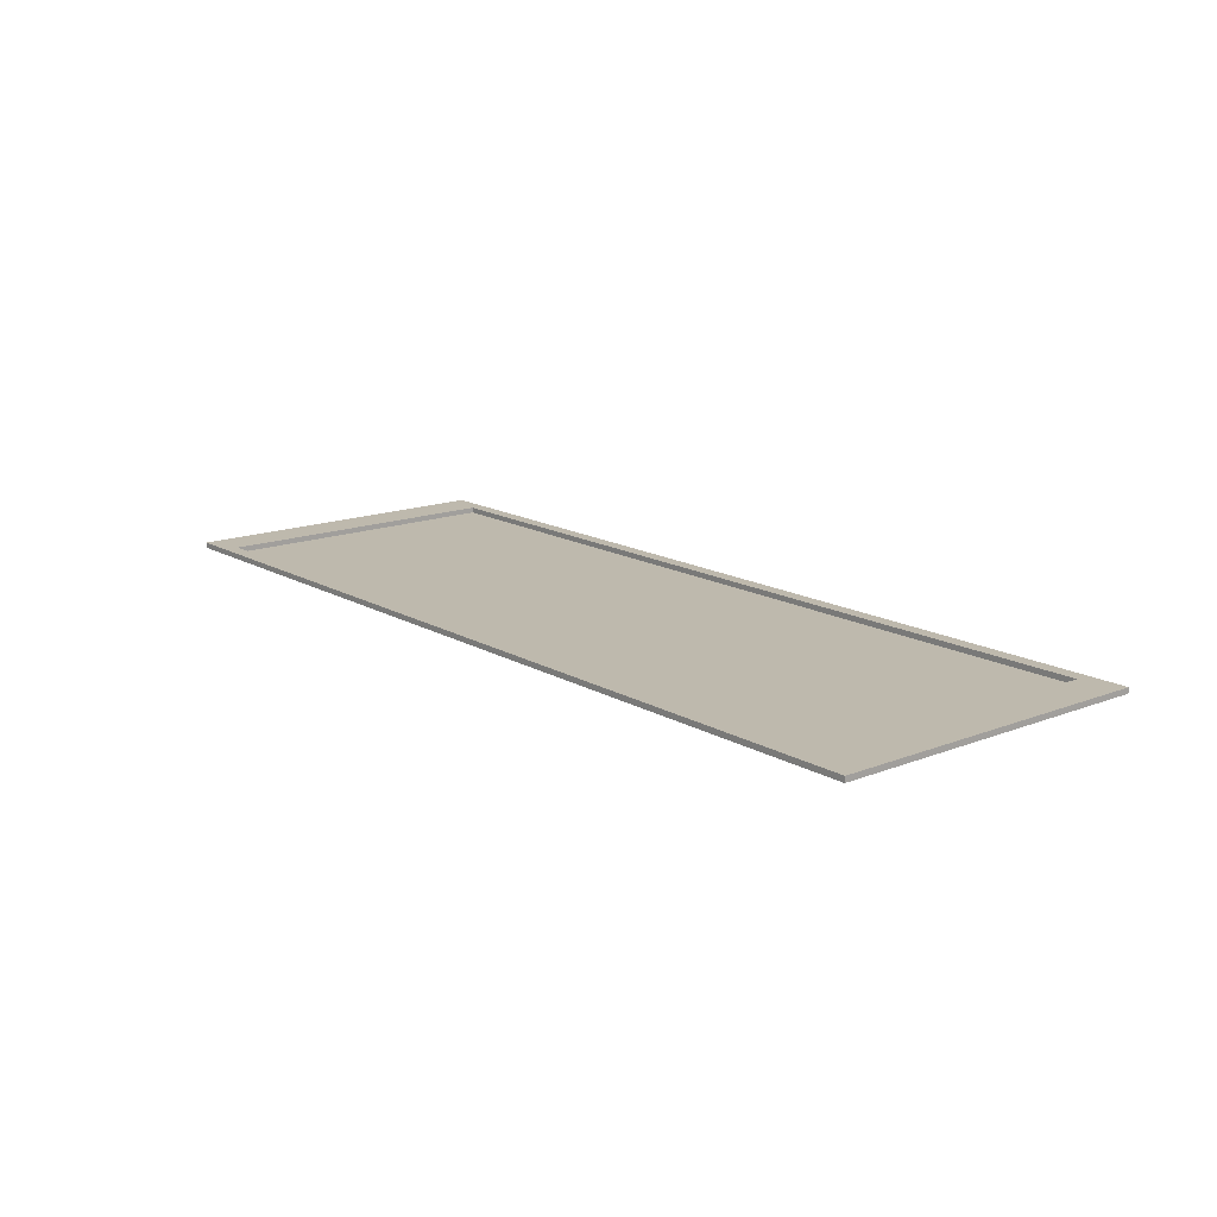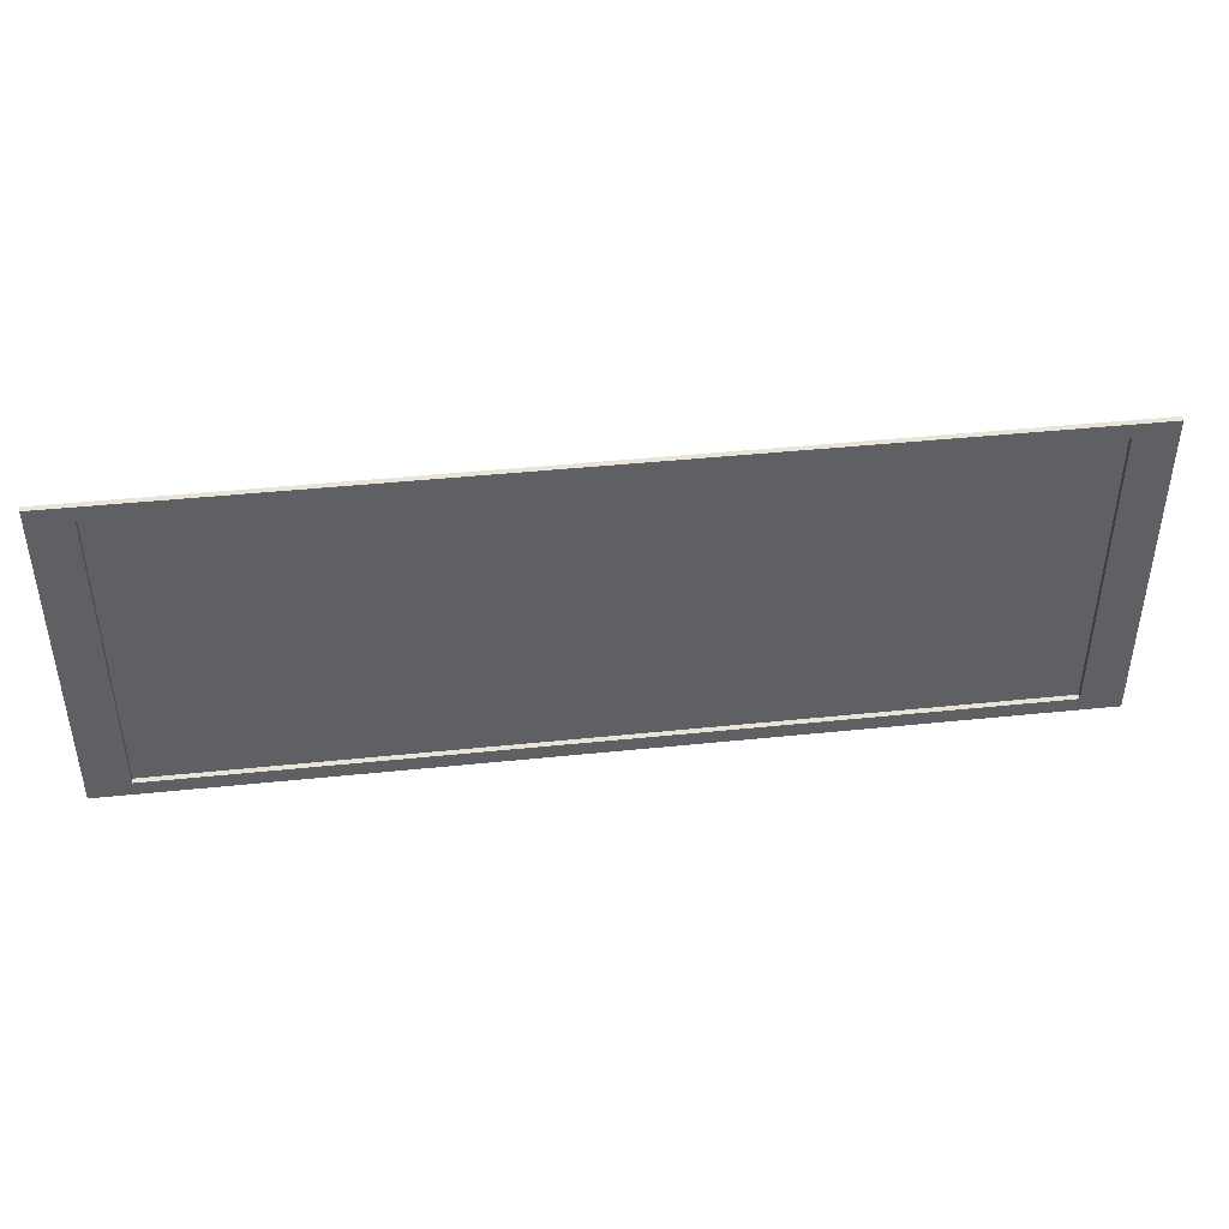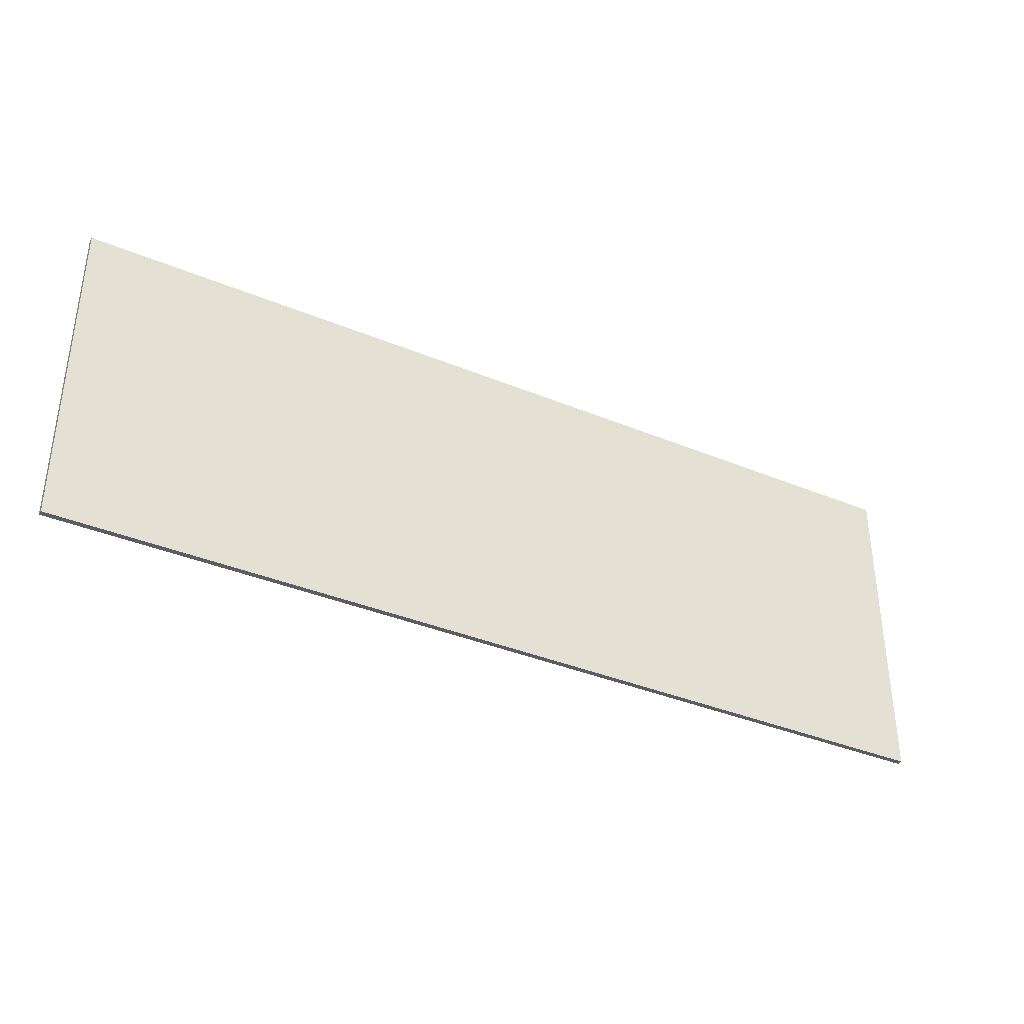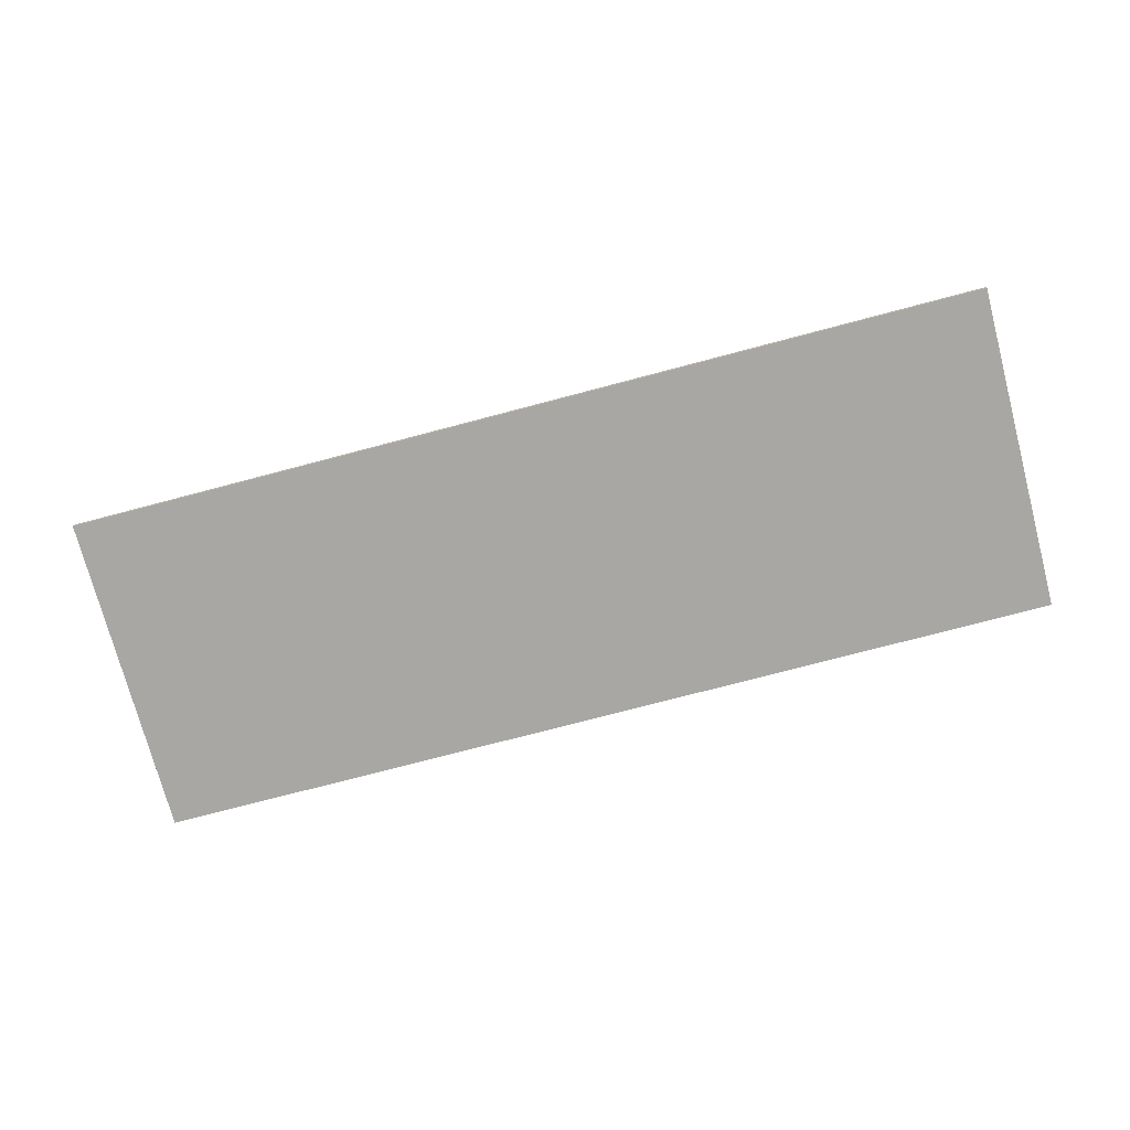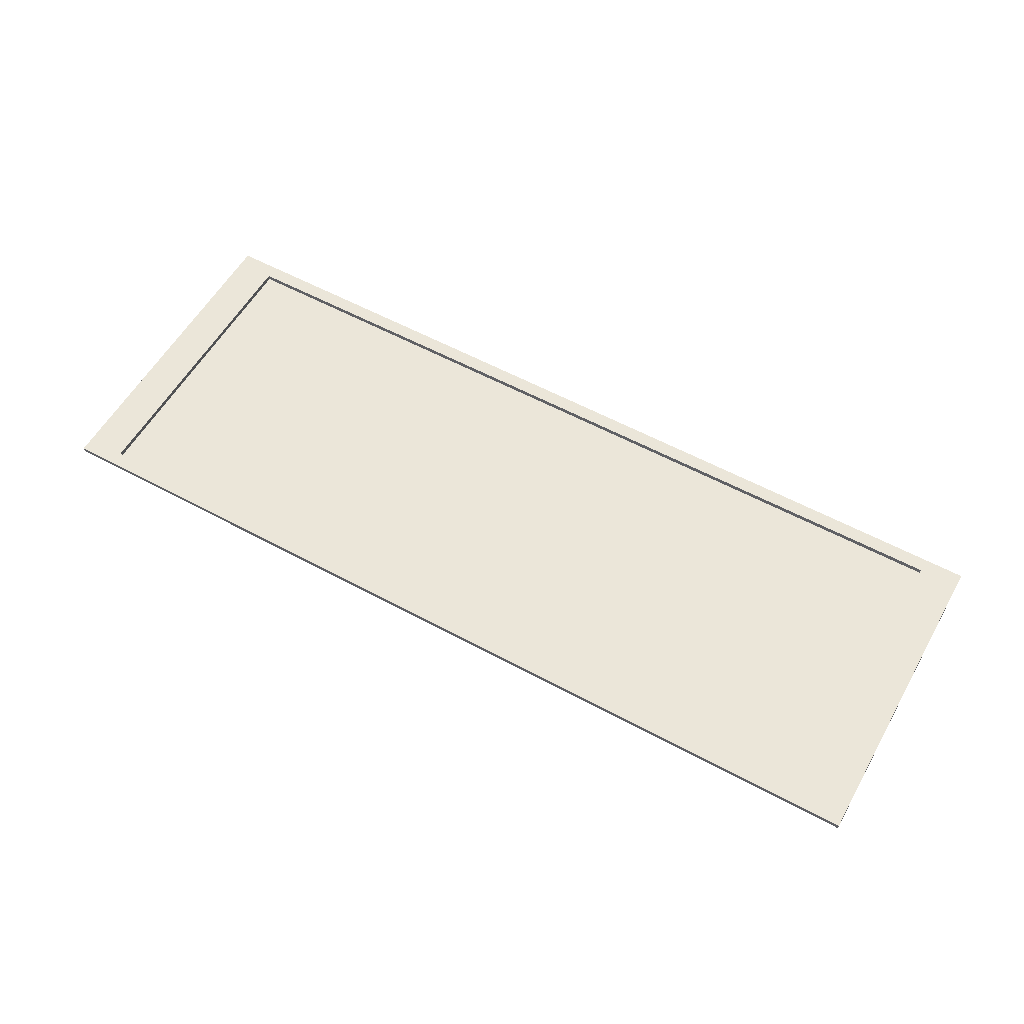
<metadata>
{"format":"obj","ext":"obj","renderer":"f3d","projection":"perspective","resolution":1024,"background":"white","views":[{"elev":15.3,"azim":-129.6,"up":"+Z"},{"elev":43.2,"azim":-7.0,"up":"+Y"},{"elev":-36.6,"azim":151.6,"up":"+Y"},{"elev":-74.5,"azim":-165.2,"up":"+Z"},{"elev":57.2,"azim":-150.6,"up":"+Z"}]}
</metadata>
<code>
o Cartelera
v -70.69 0.3879 0.1626
v -62.34 0.3879 0.1626
v -70.69 3.352 0.1626
v -62.34 3.352 0.1626
v -71.09 3.494 0.1626
v -71.09 0.2456 0.1626
v -61.94 0.2456 0.1626
v -61.94 3.494 0.1626
v -70.69 3.352 0.2171
v -70.69 0.3879 0.217
v -62.34 0.3879 0.217
v -62.34 3.352 0.2171
v -71.09 3.494 0.2171
v -71.09 0.2456 0.217
v -61.94 0.2456 0.217
v -61.94 3.494 0.2171
f 1 3 4 2
f 3 1 10 9
f 2 4 12 11
f 6 5 13 14
f 8 7 15 16
f 11 12 16 15
f 9 10 14 13
f 12 9 13 16
f 10 11 15 14
f 5 8 16 13
f 7 6 14 15
f 4 3 9 12
f 1 2 11 10
o Fondo(Cartelera)
v -71.09 3.494 0.1626
v -71.09 0.2456 0.1626
v -61.94 0.2456 0.1626
v -61.94 3.494 0.1626
f 18 19 20 17

</code>
